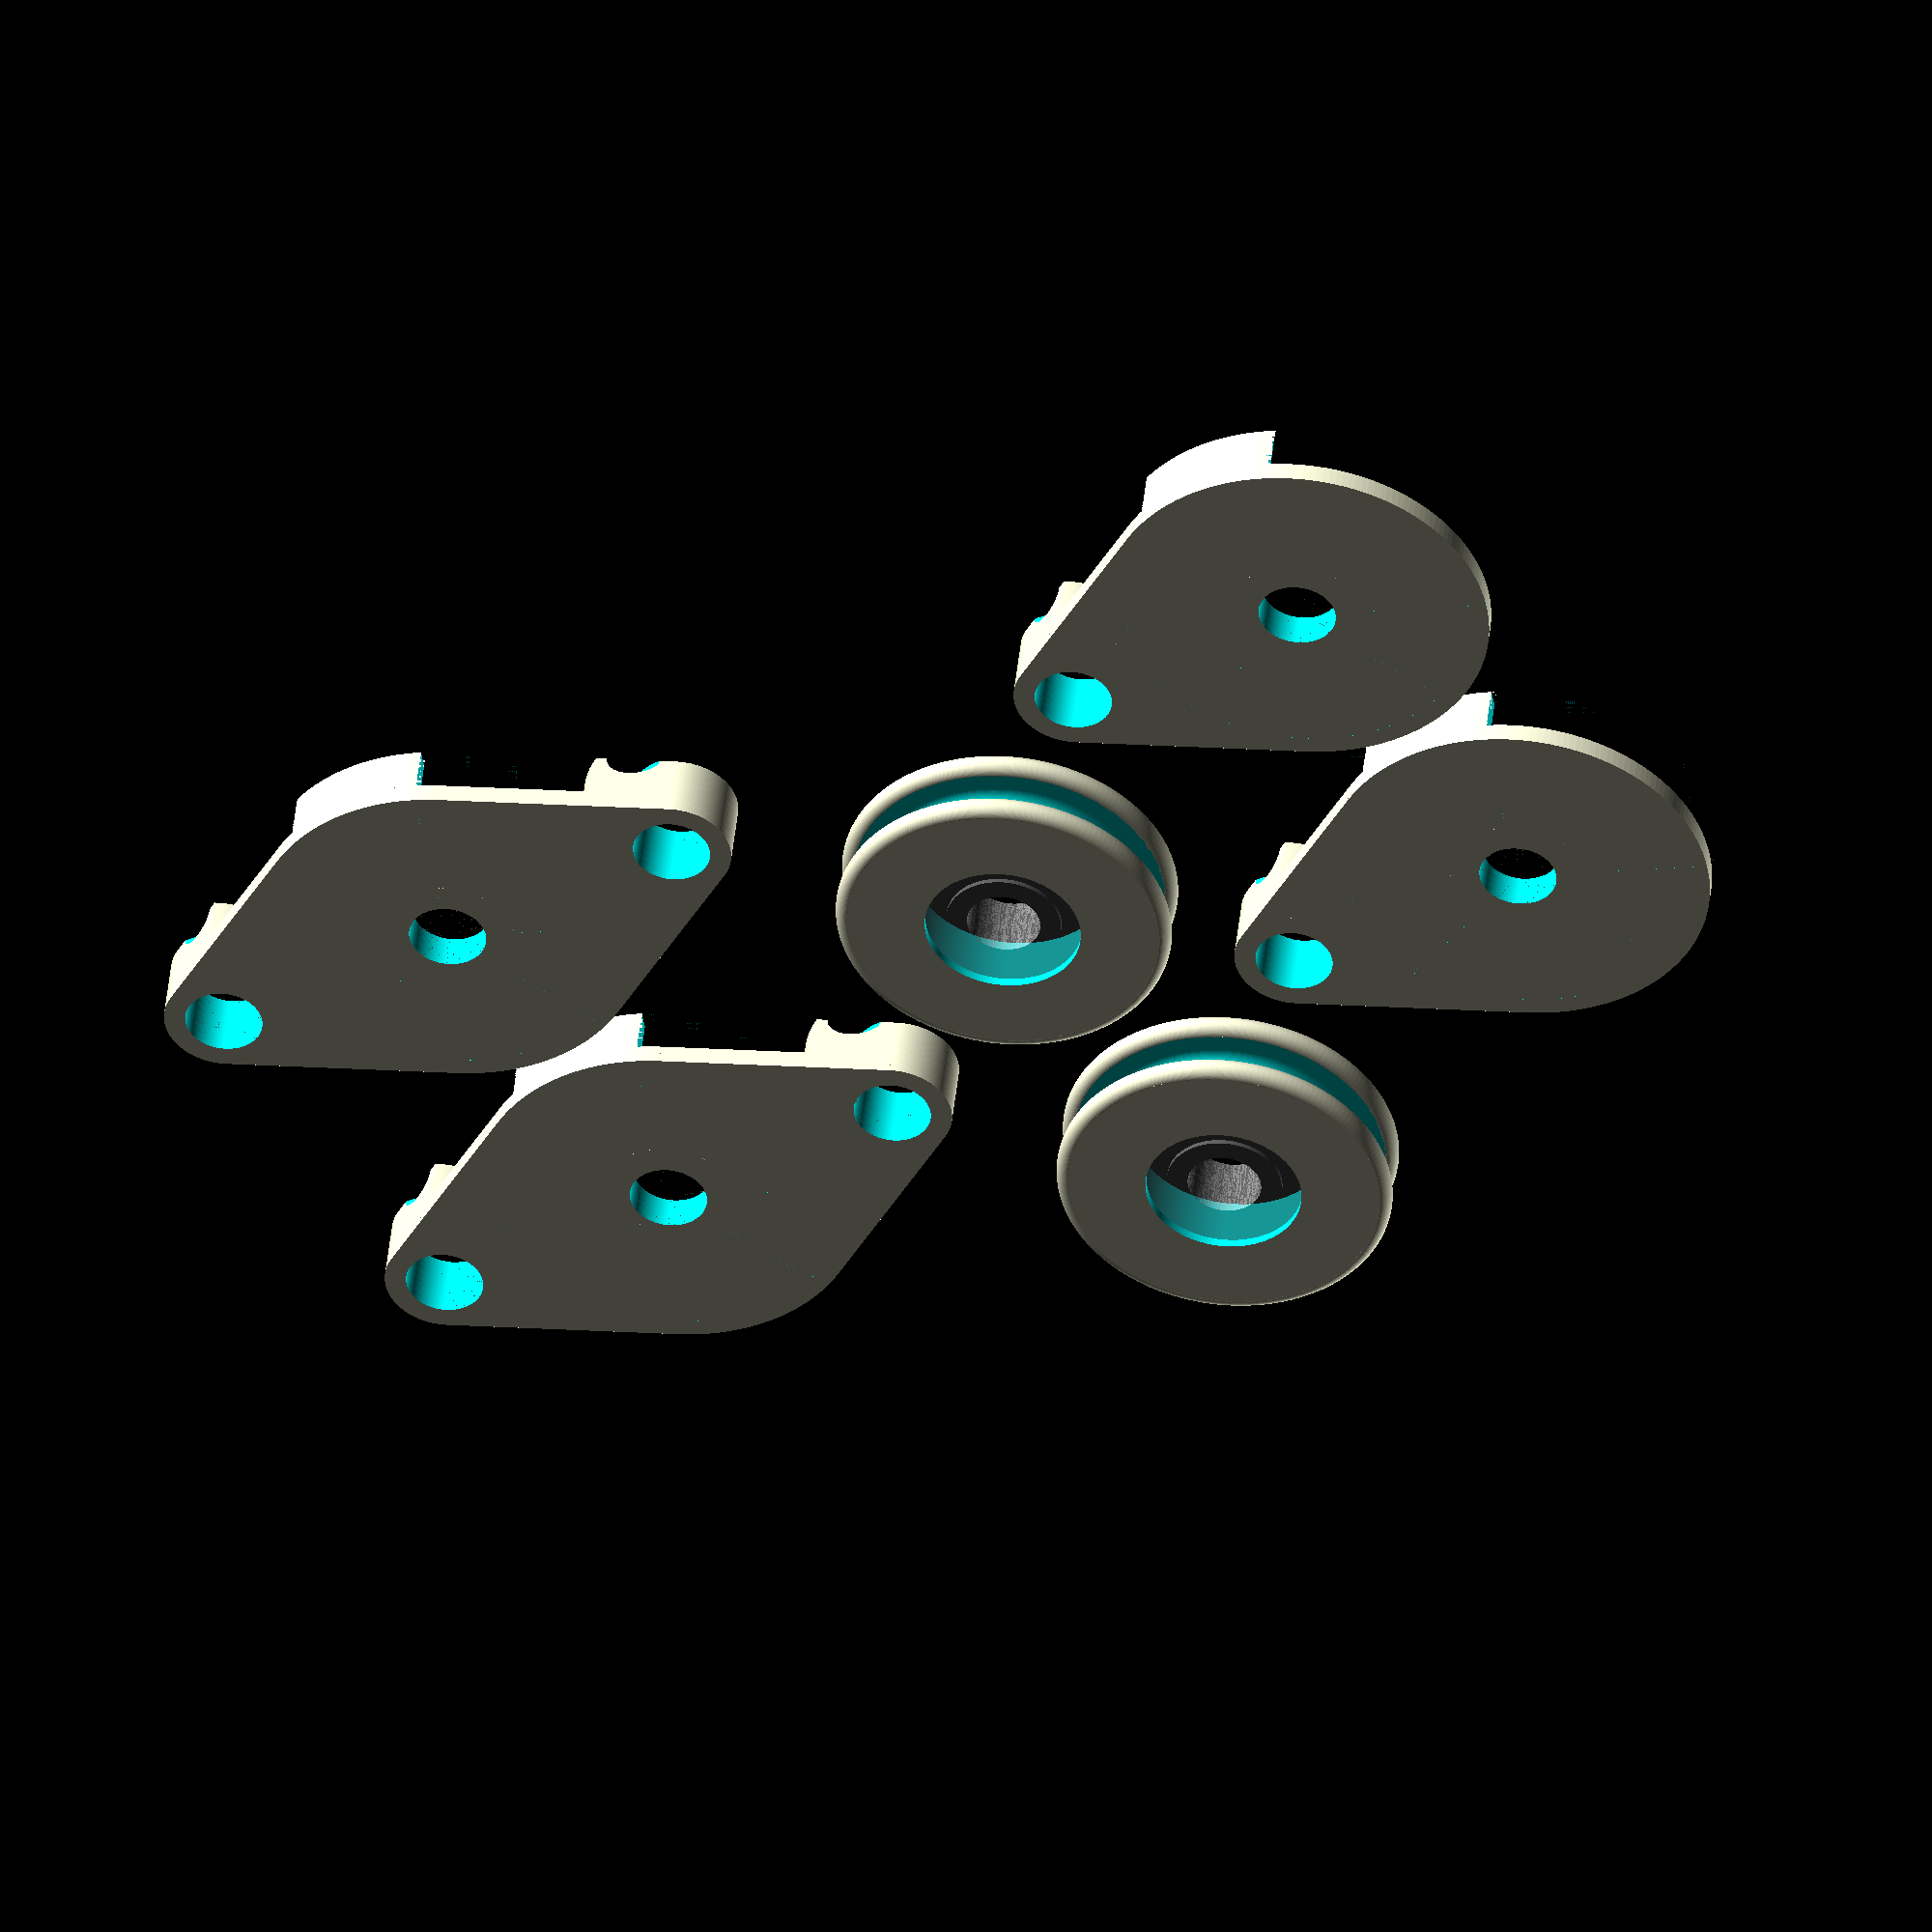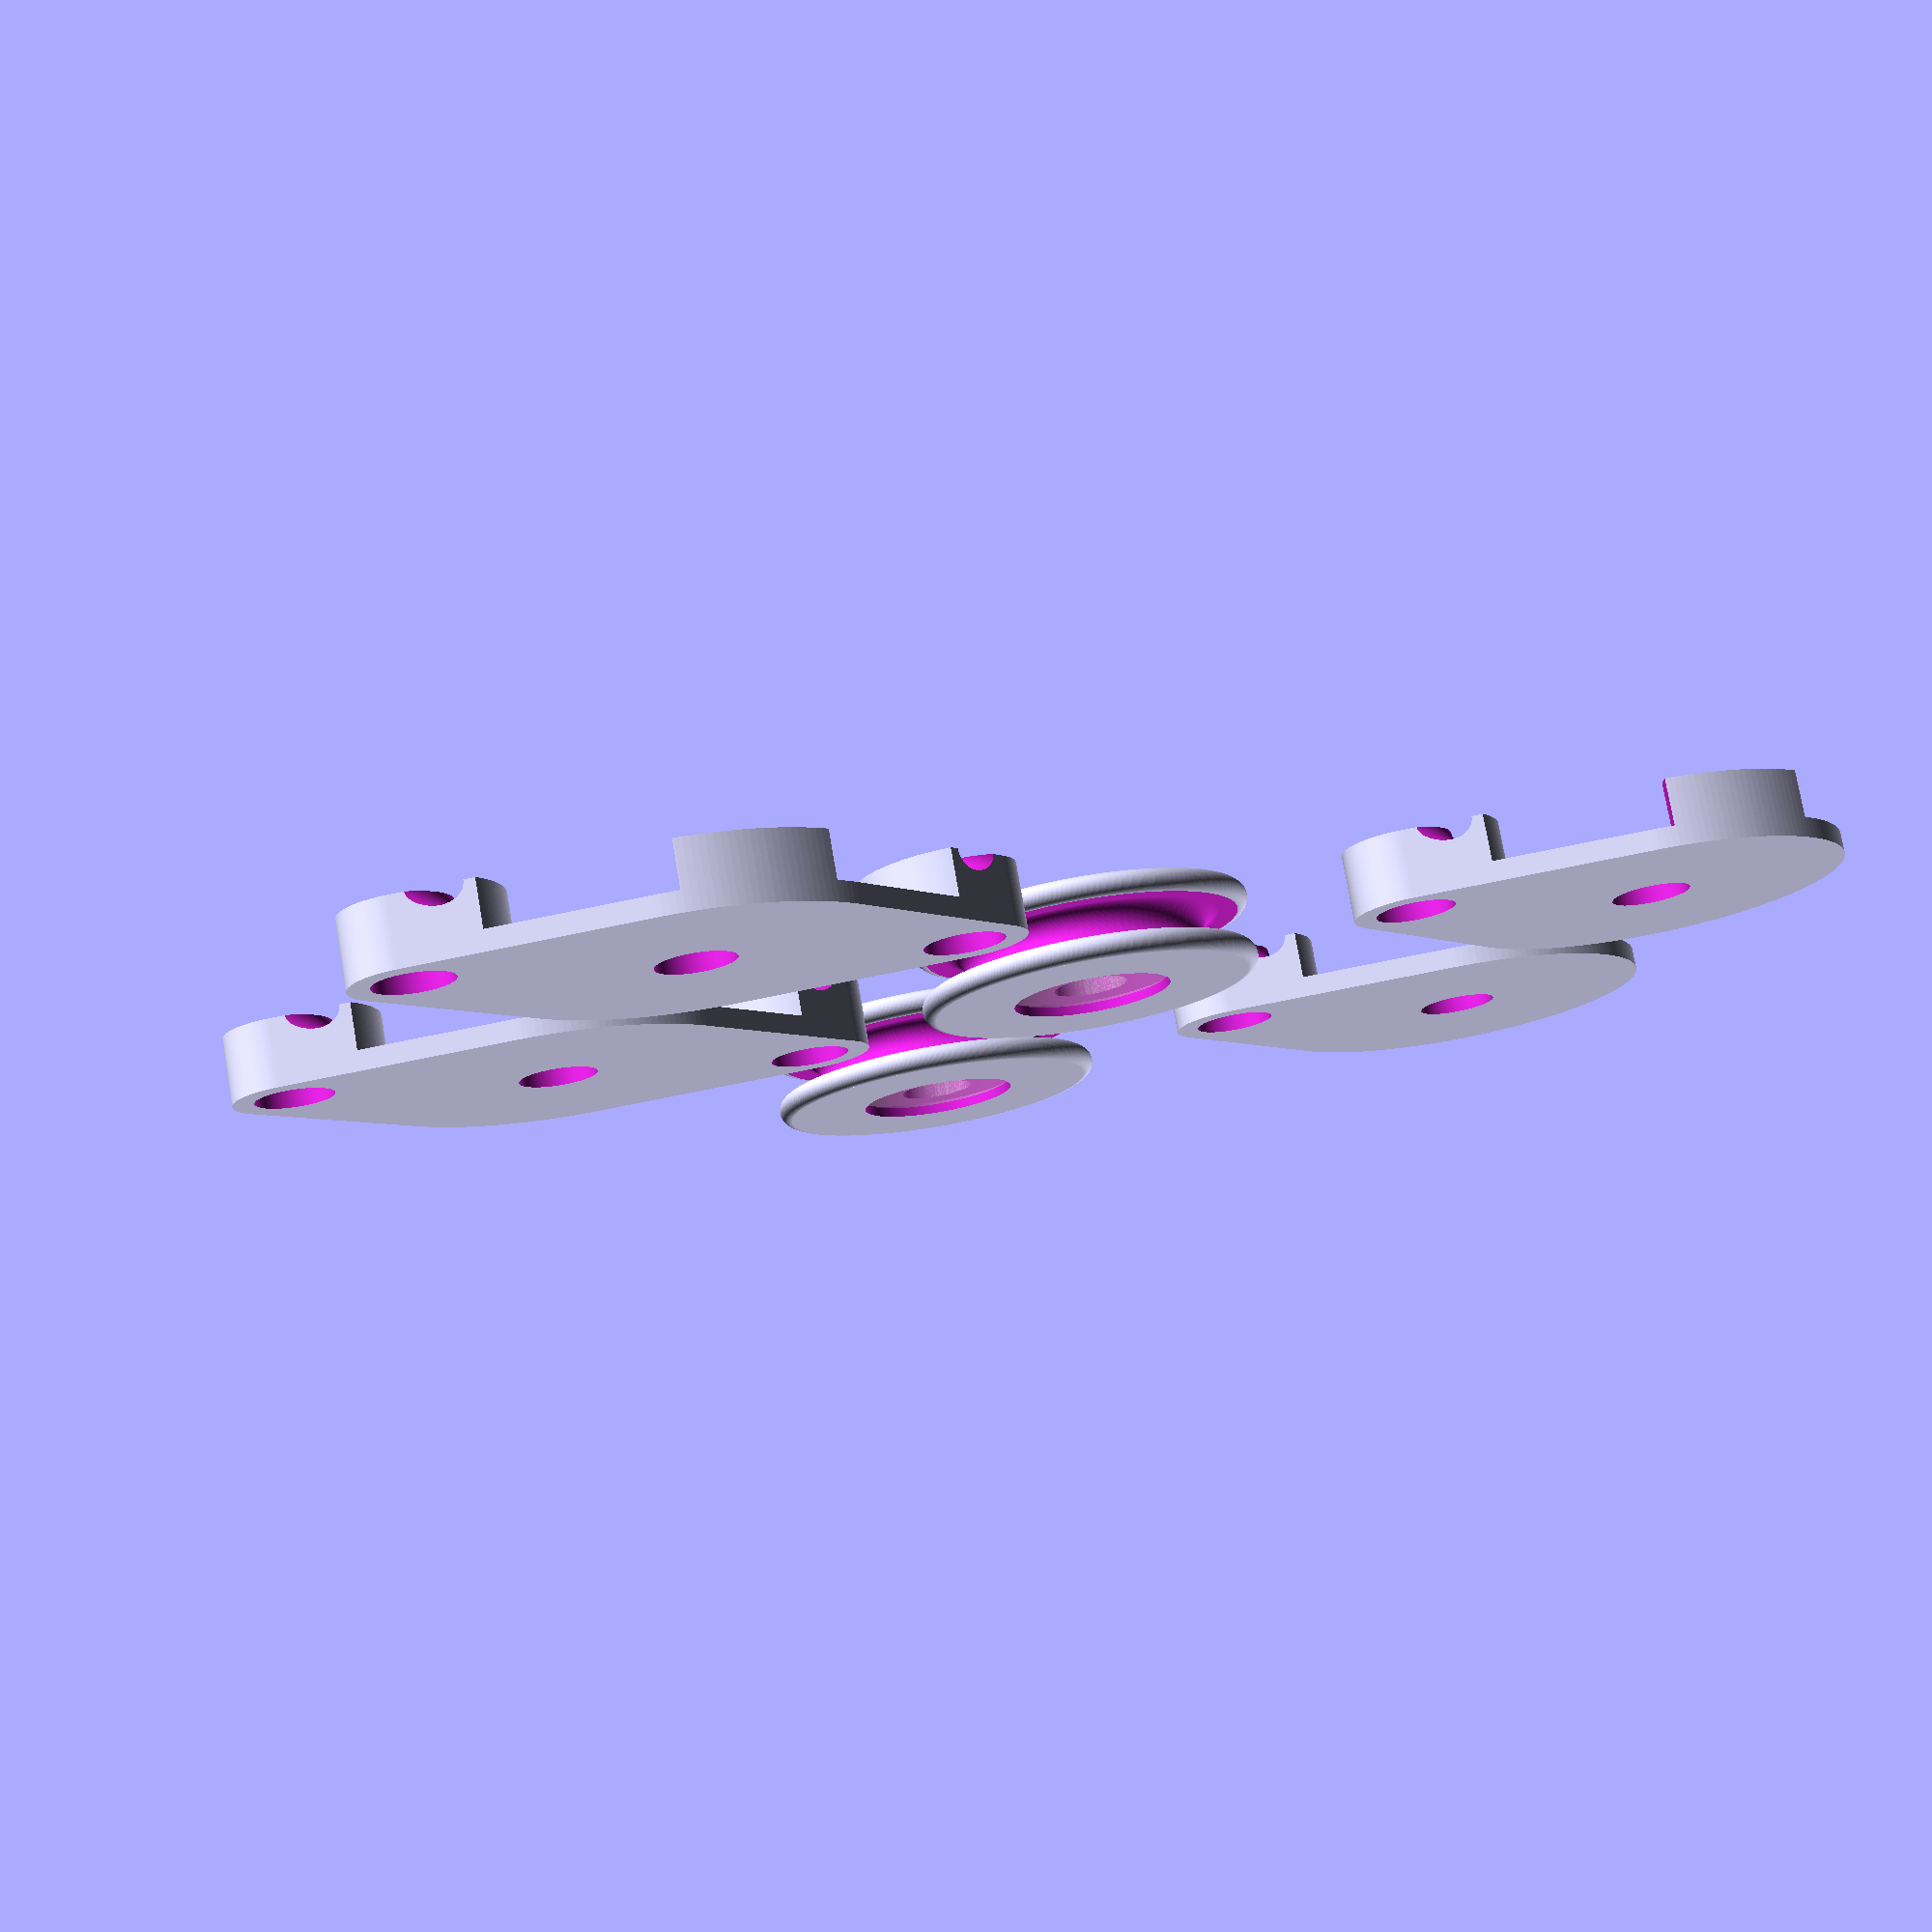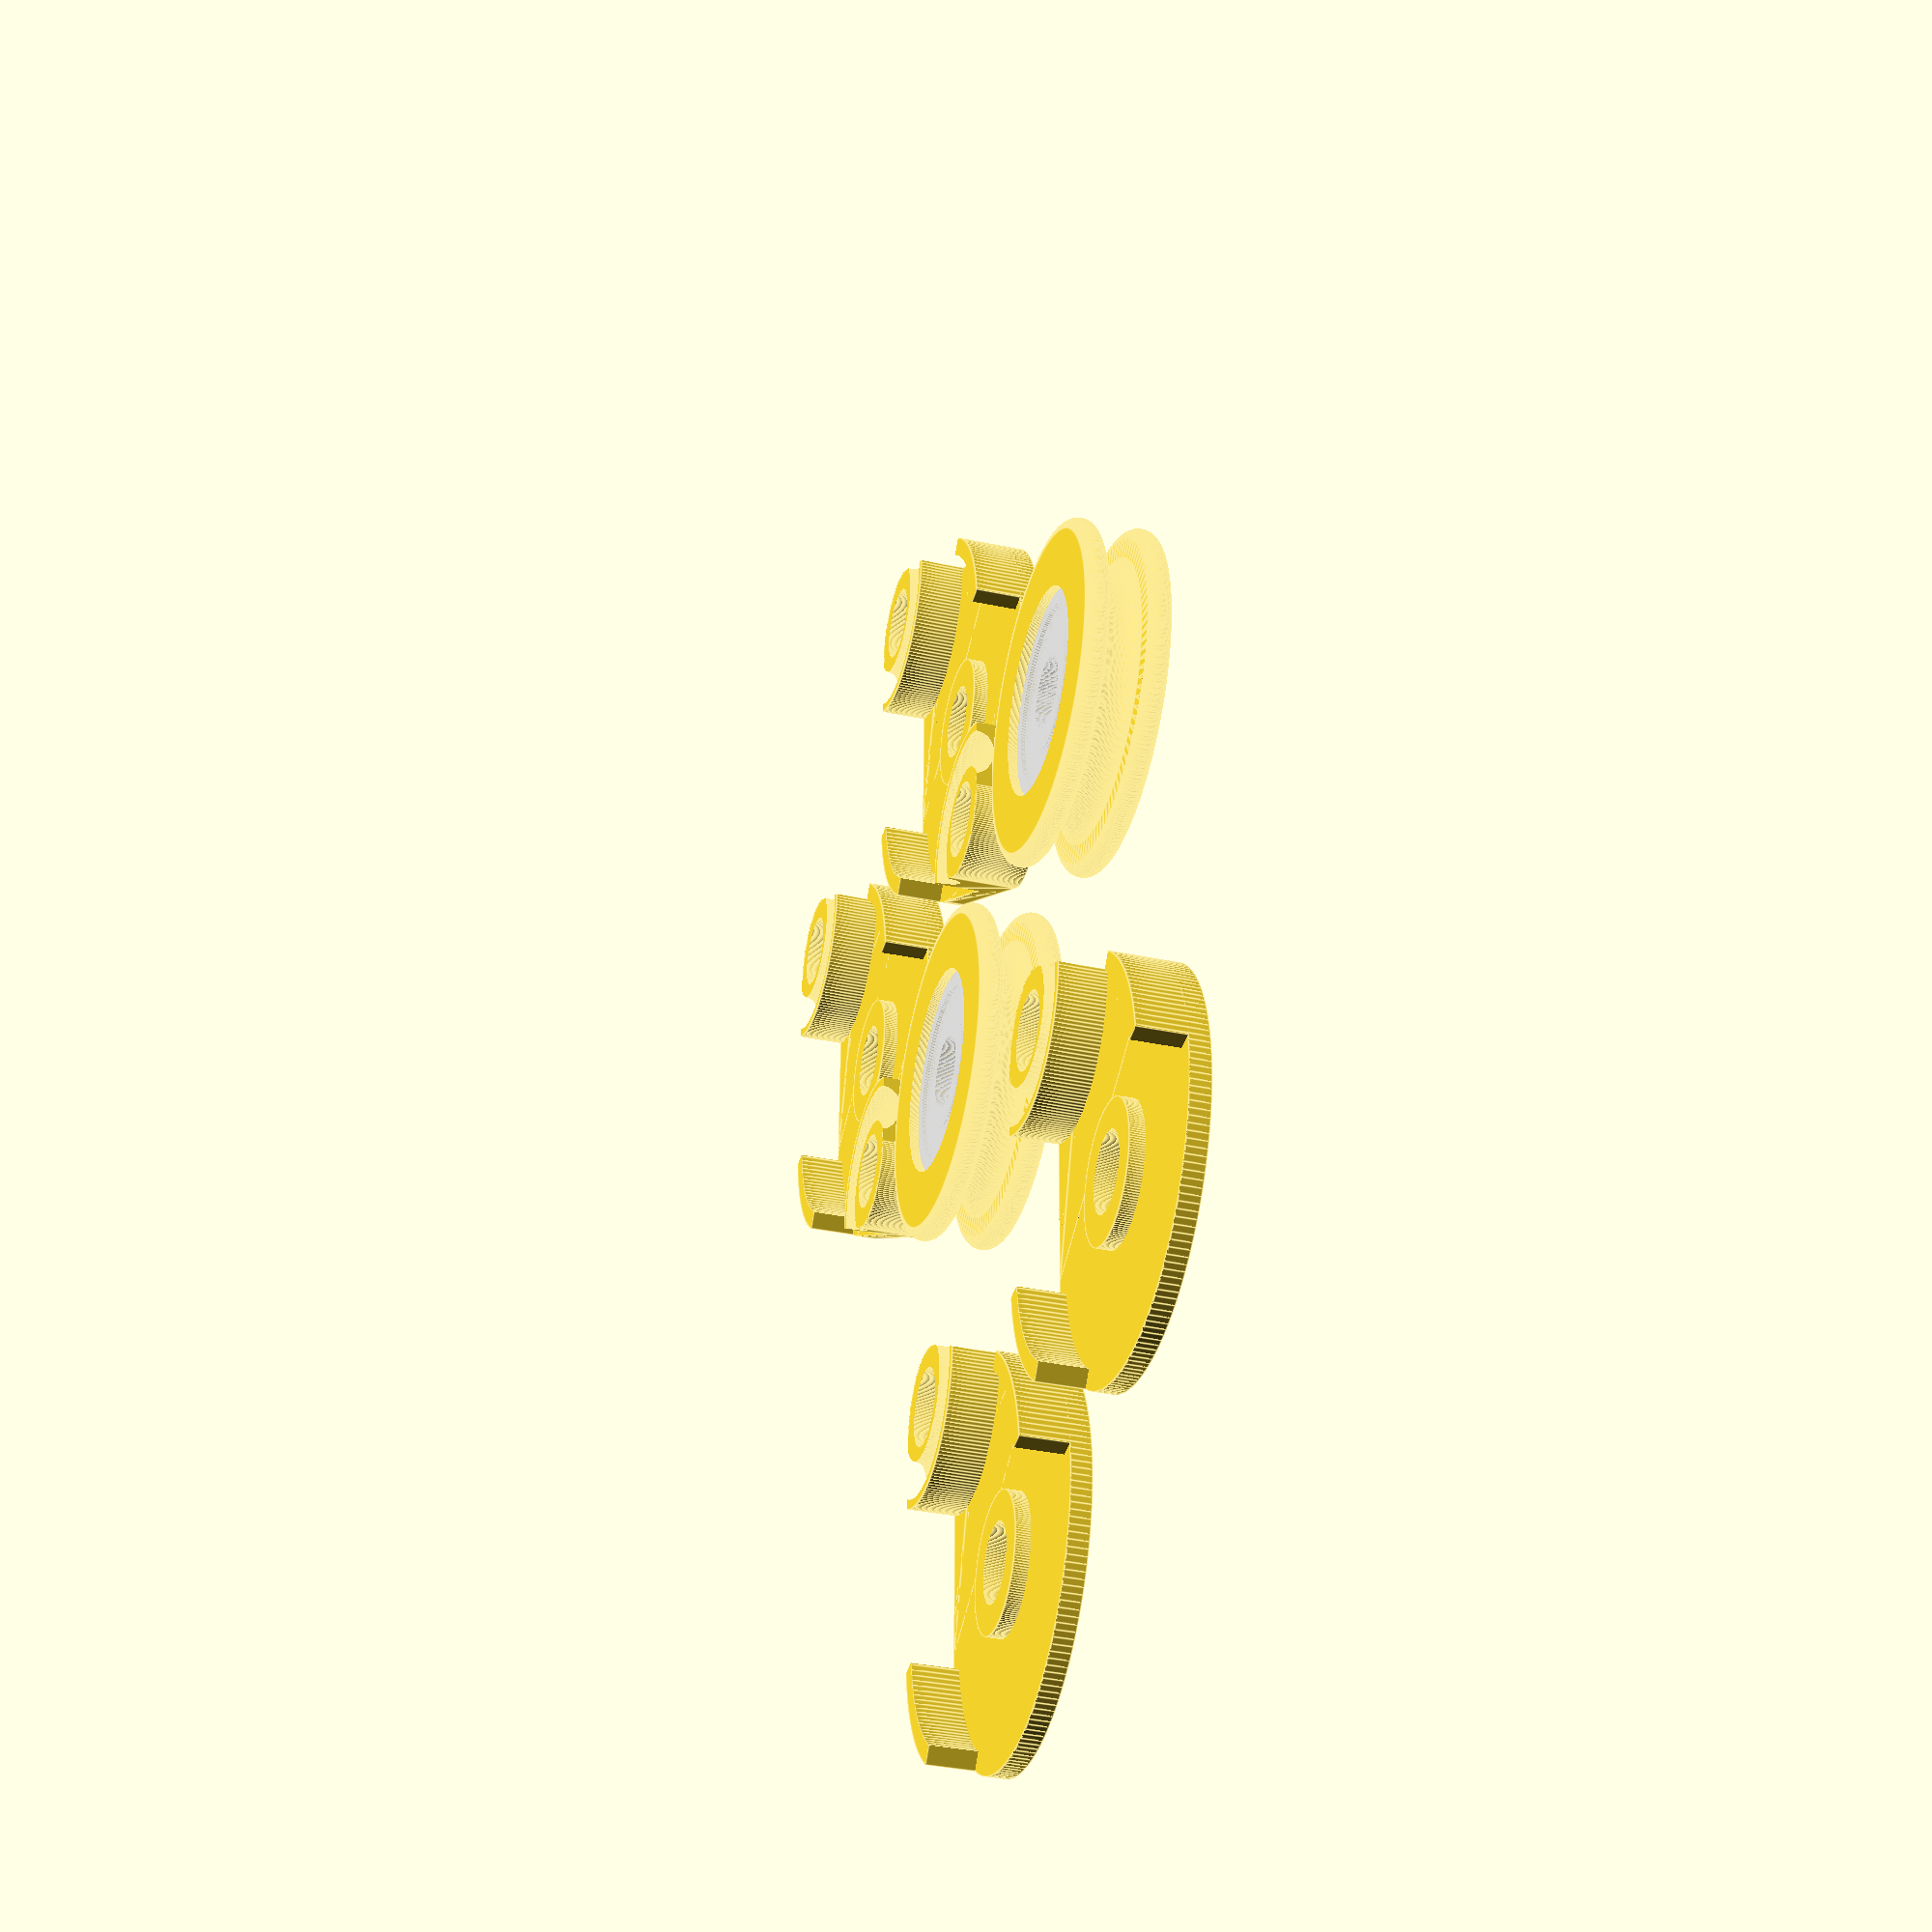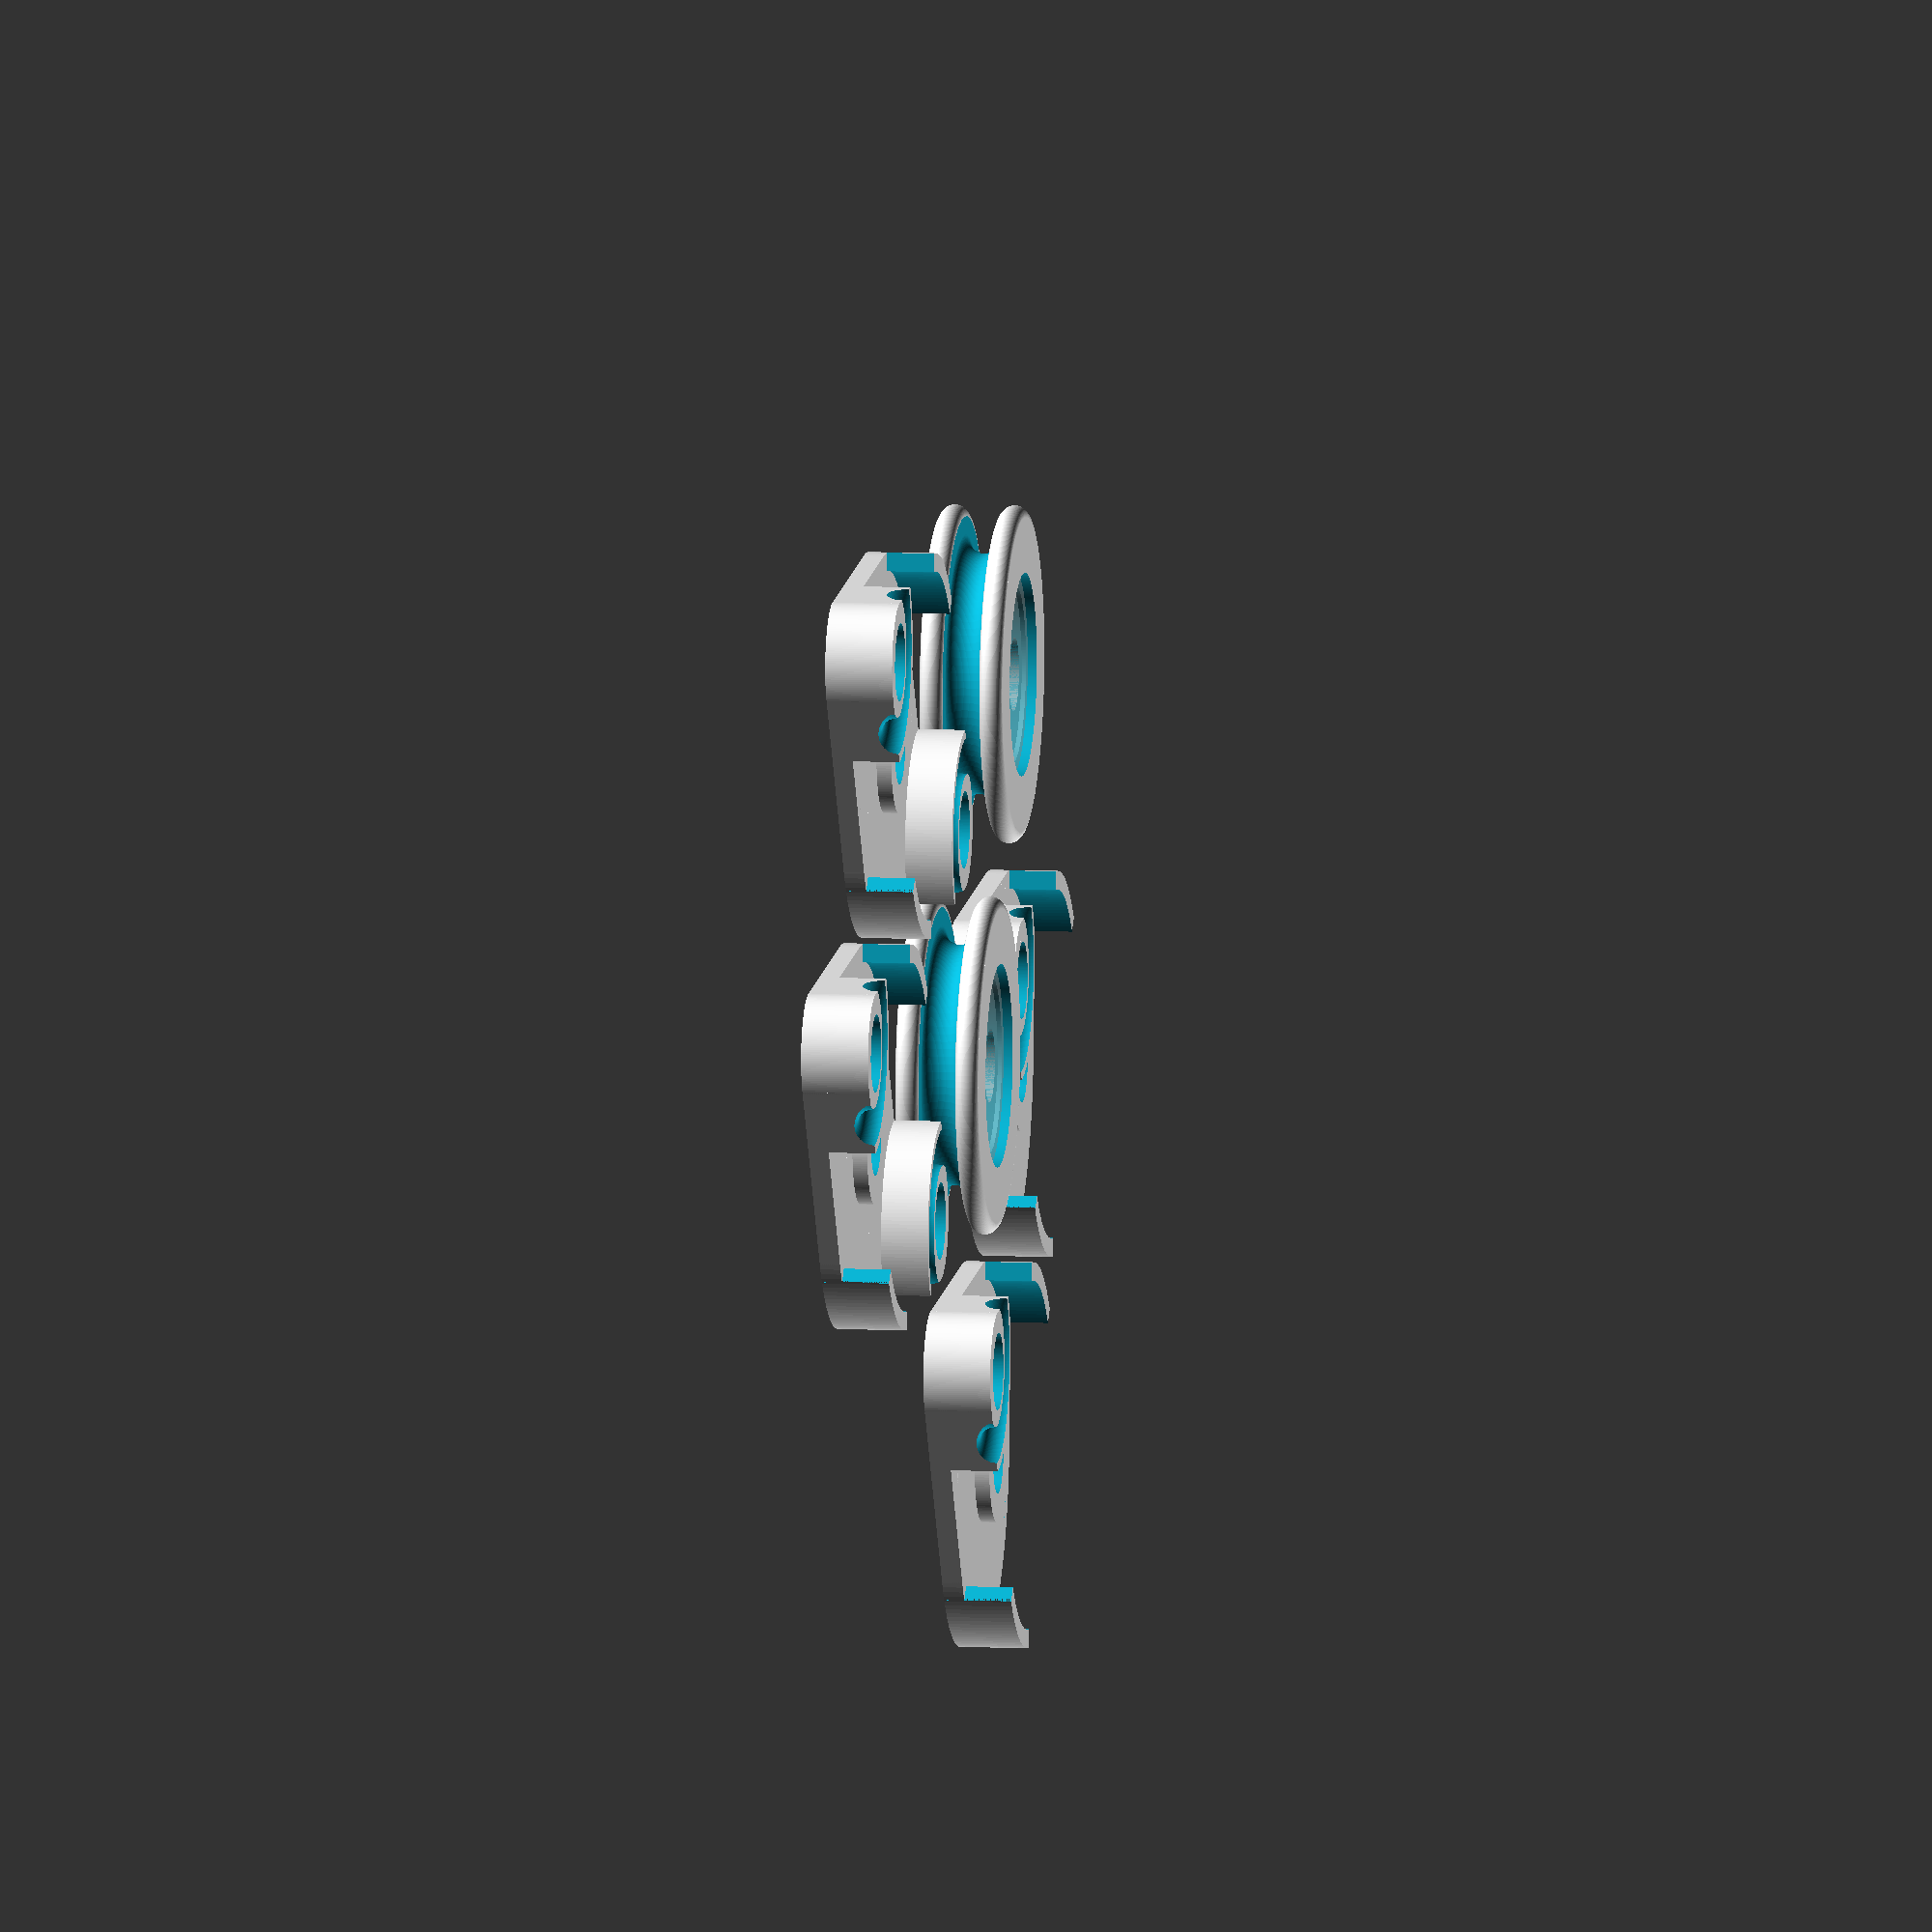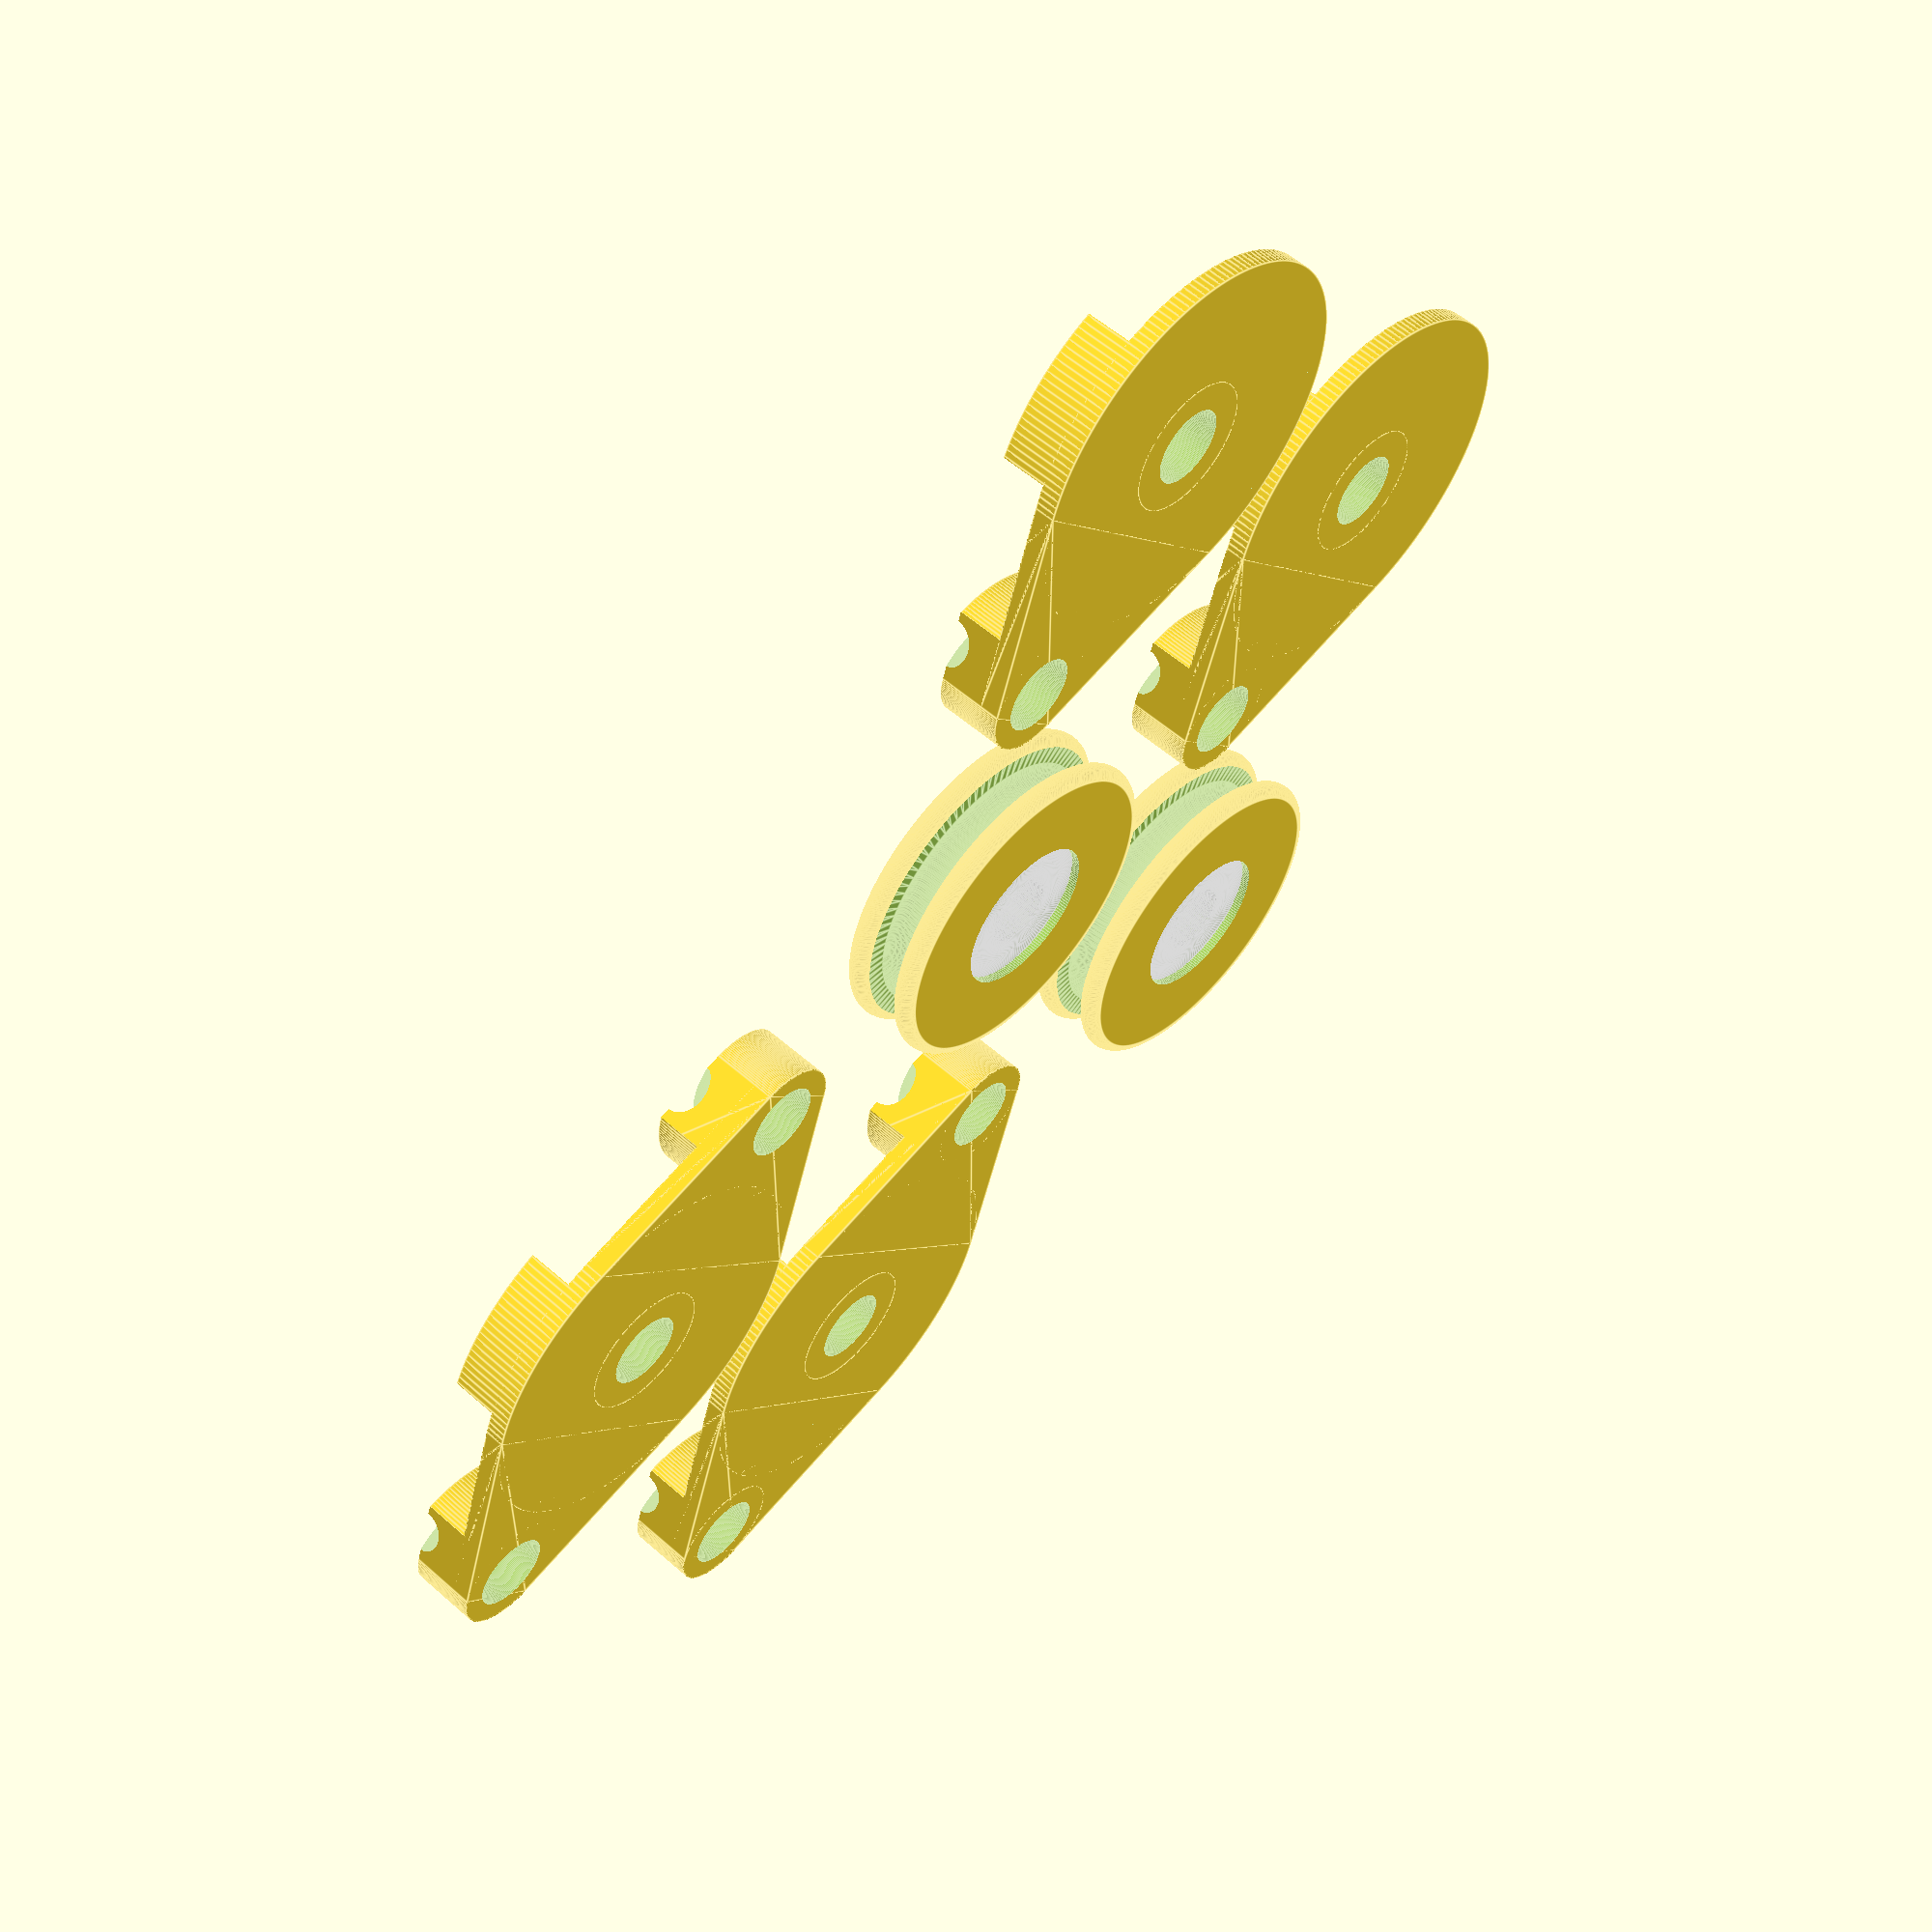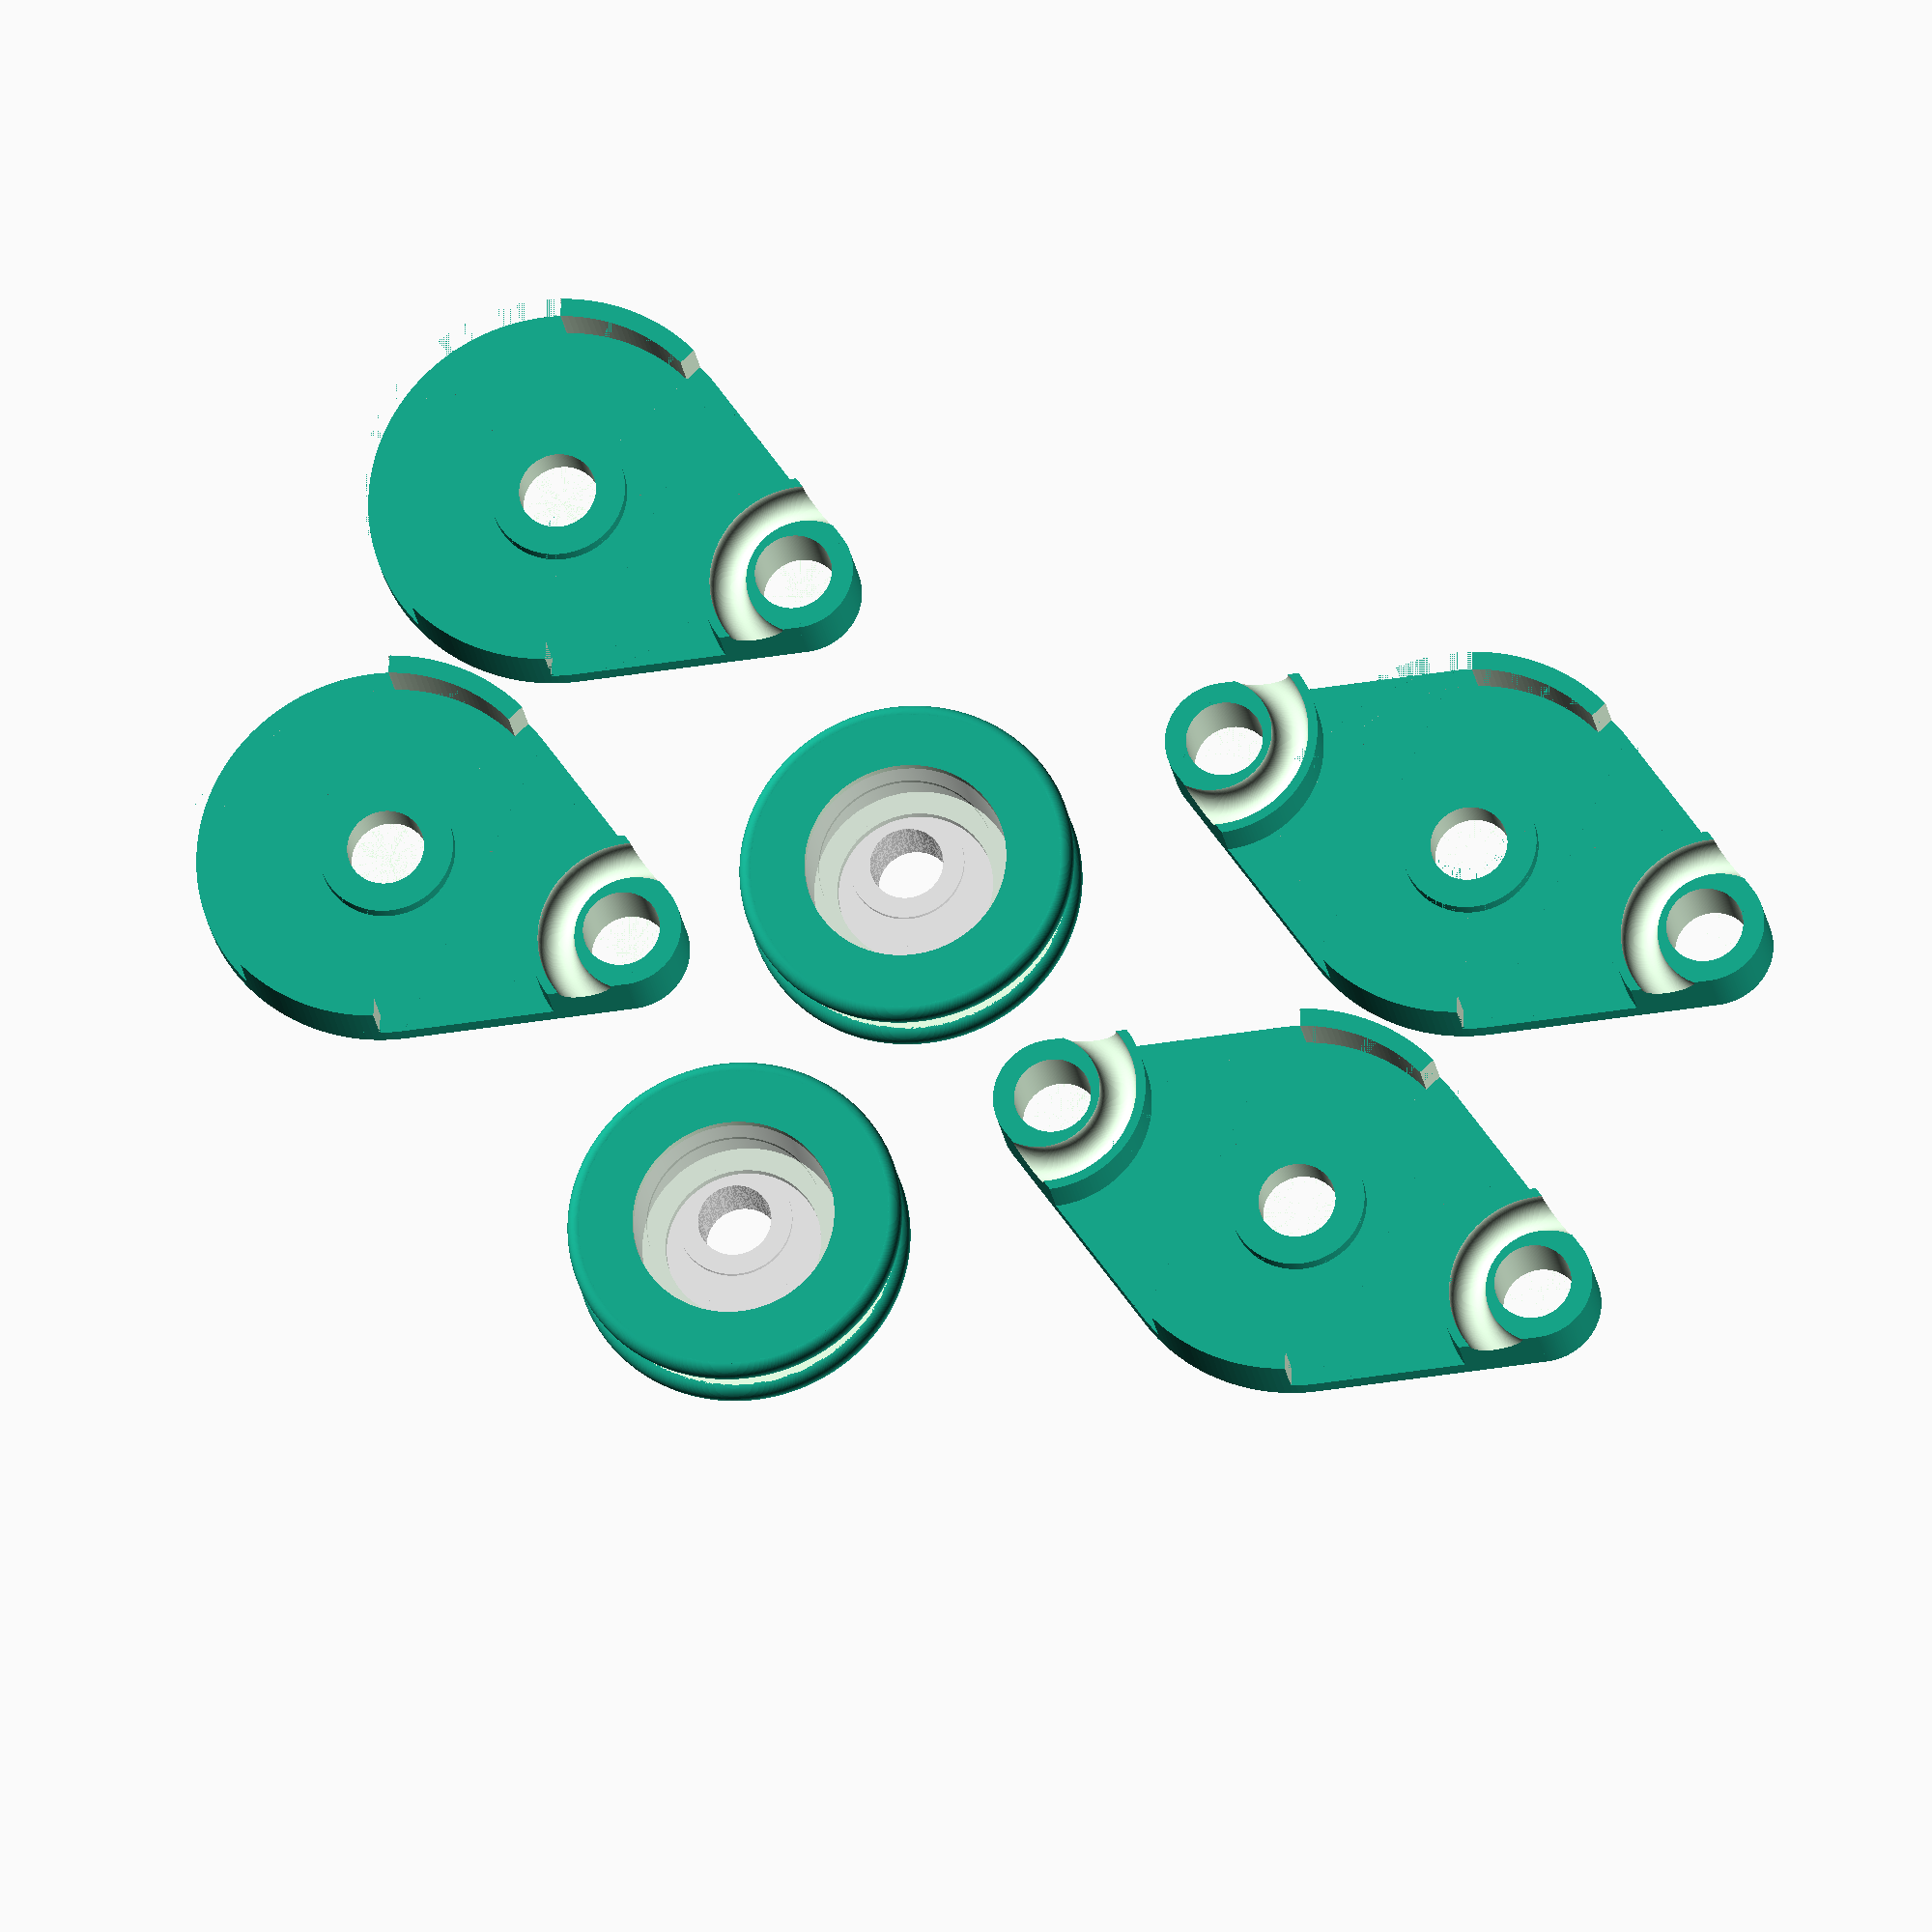
<openscad>
// block and tackle using bearings
//
// Copyright Vincent Sanders 2023 <vince@kyllikki.org>
// Attribution 4.0 International (CC BY 4.0)
// Version 1.1

/* [General] */

// Number of wheels in the blocks
block_type = "single"; // [single,double,triple,quadruple,quintuple]

// diameter of cable/rope being used
cable_diameter = 4;// [2:10]

// code for bearing in use
bearing_code = 608;// [625,608,609,6000,6001,6002,6003,6004,6902]

// axle bolt size (nominal diameter) (bearing - use bearing bore)
axle_size = "bearing"; // [bearing,5,8,10,12,16,20]

// whether the wheels in the block have side guards
block_guards = true;

// whether the supports have a cable guide
support_cable_guide = true;

/* [First block] */

// first plate first support bolt size (nominal diameter) (axle - use axle size)
support_1_1_size = "axle"; // [axle,5,8,10,12,16,20]

// first plate second support bolt size (nominal diameter) (none - no support) (same - use first support size)
support_1_2_size = "same"; // [none,same,5,8,10,12,16,20]

/* [Second block] */
// second plate first support bolt size (nominal diameter) (none - no second block) (axle - use axle size)
support_2_1_size = "axle"; // [none,axle,5,8,10,12,16,20]

// second plate second support bolt size (nominal diameter) (none - no support) (same - use first support size)
support_2_2_size = "none"; // [none,same,5,8,10,12,16,20]

module __Customizer_Limit__ () {}

wheel_clearance = 0.6;// clerance between wheel and block
wheel_additional_diameter = 4; // material between the bearing and the base of the cable groove
plate_thickness = 2.2;// thickness of plate walls
block_guard_size = 2;
bolt_clearance_idx =1;//index of bolthole clearance to use - none,close,medium,free

// openscad detail settings
$fs = 0.1; // minimum fragment size
$fa = 2; // minimum angle

// name to number map
name_count_map = [["single",1],["double",2],["triple",3],["quadruple",4],["quintuple",5]];

// data for bearings
// [code, [bore, shoulder, recess, outer, width]]
bearing_data = [
    [608,  [8,  12.5,  19.2, 22,  7]],
    [609,  [9, 14.45,  21.2, 24,  7]],
    [625,  [5,   8.4, 13.22, 16,  5]],
    [6000, [10, 14.8,  22.6, 26,  8]],
    [6001, [12,   17, 24.72, 28,  8]],
    [6002, [15, 20.5,  28.2, 32,  9]],
    [6003, [17,   23,  31.2, 35,  10]],
    [6004, [20, 27.2, 37.19, 42, 12]],
    [6902, [15,   17,    26, 28,  7]]
];

// prefered bolt lengths
m5_bolt_lengths= [22,25,30,35,40,45,50,55,60,65];
m8_bolt_lengths= [22,25,30,35,40,45,50,55,60,65,70,75,80];
m10_bolt_lengths=[   25,30,35,40,   50,   60,   70,   80,   90,100];
m12_bolt_lengths=[   25,30,35,40,   50,55,60,65,70,75,80,85,90,100,110];
m16_bolt_lengths=[      30,35,40,   50,55,60,65,70,75,80,   90,100,110];
m20_bolt_lengths=[      30,35,40,   50,55,60,65,70,75,80,   90,100,110];

// nut and bolt sizes used for axle and support shafts
// data set is for DIN standard hardware
// bearing bore, [diameter, [lengths], nut flats, nut height, [clearence diameters none,close,medium,free]]
bolt_data = [
[5,  [ 5,  m5_bolt_lengths,  8,  5, [0, 0.3, 0.5, 0.8]]],
[8,  [ 8,  m8_bolt_lengths, 13,  8, [0, 0.4,   1,   2]]],
[10, [10, m10_bolt_lengths, 17, 10, [0, 0.5,   1,   2]]],
[12, [12, m12_bolt_lengths, 19, 12, [0,   1,   2,   3]]],
[16, [16, m16_bolt_lengths, 24, 16, [0,   1,   2,   3]]],
[20, [20, m20_bolt_lengths, 30, 20, [0,   1,   2,   4]]],
];

// get number from number of pulleys descriptive name
function NameToNumber(name) = [for (x = name_count_map) if (x[0] == name) x[1]][0];

// get bearing data
function BearingData(code) = _table_search(bearing_data, code, 608);

// get bolt data
function BoltData(bore) = _table_search(bolt_data, bore, 5);

bearingbore_bolt_map = [[5, 5], [8, 8], [9, 8], [10, 10], [12, 12], [15, 12], [16, 16], [17, 16], [20, 20]];
// get bolt data from bearing bore to available bolt sizes
function MappedBoltData(bore) = BoltData(_table_search(bearingbore_bolt_map, bore, 5));

// select bolt length from available sizes
//TODO: if nothing is found return passed in length instead of undef
function _select_bolt_len(minlen, boltlen) = [for(n=boltlen) if (n >= minlen) n][0];

// search a table with a default value
function _table_search(table, term, default) =
    _table_search_idx(table, search(term, table)[0], search(default, table)[0]);
function _table_search_idx(table, index, default_index) =
    (is_undef(index) ? table[default_index][1] : table[index][1]);

module torus(radius,tube_radius) {
    rotate_extrude(convexity = 5)
        translate([radius, 0, 0])
            circle(r = tube_radius);
}

module bearing_placeholder(bearing) {
    bearing_bore = bearing[0];
    bearing_shoulder = bearing[1];
    bearing_recess = bearing[2];
    bearing_outer = bearing[3];
    bearing_width = bearing[4];
    race_size = 0.5; // the size of the race indent
    difference() {
        rotate_extrude(convexity = 5)
            polygon([
                [bearing_bore/2,0],
                [bearing_bore/2,bearing_width],
                [bearing_shoulder/2,bearing_width],
                [bearing_shoulder/2,bearing_width-race_size],
                [bearing_recess/2,bearing_width-race_size],
                [bearing_recess/2,bearing_width],
                [bearing_outer/2,bearing_width],
                [bearing_outer/2,0],
                [bearing_recess/2,0],
                [bearing_recess/2,race_size],
                [bearing_shoulder/2,race_size],
                [bearing_shoulder/2,0]
            ]);
        translate([0,0,-0.1]) cylinder(h=bearing_width+0.2,r=bearing_bore/2, center=false);
    }
}

function geta1(r1, r2, k) = k*r2/(r2 - r1);
function getAlpha(opposite_side = 1, hypothenuse = 1) = asin(opposite_side/hypothenuse);

// join two circles using external tangents
// https://gieseanw.wordpress.com/2012/09/12/finding-external-tangent-points-for-two-circles/
module tangent_join(radiusa, radiusb, length, height) {

    // ensure radius1 is the largest
    radius1 = (radiusa > radiusb) ? radiusa : radiusb;
    radius2 = (radiusa > radiusb) ? radiusb : radiusa;

    // compute the tangent triangle
    radius3 = radius1 - radius2;
    tangent_length = sqrt((length*length) - (radius3 * radius3));

    split_length = sqrt((tangent_length * tangent_length) + (radius2 * radius2));
    theta = acos(((radius1 * radius1)+(length*length)-(split_length*split_length)) / (2 * radius1 * length) );

    x1=radius1 * cos(theta);
    y1=radius1 * sin(theta);
    x2=length + radius2 * cos(theta);
    y2=radius2 * sin(theta);

    // Points that make the trapezoid
    point0 = [x1, y1];
    point1 = [x2, y2];
    point2 = [x2, -y2];
    point3 = [x1, -y1];

    linear_extrude(height=height) polygon(points=[point0, point1, point2, point3], paths=[[0,1,2,3]]);
}

// calculate wheel height ensuring there are always guides at least 2.5mm either side of cable
// bearing_height = bearing[4]
function calc_wheel_height(bearing, cable_diameter) = max((bearing[4] + 2), (cable_diameter + 5));

// the diameter of the wheel side guides
function calc_wheel_guide_diameter(bearing, cable_diameter) =
    (calc_wheel_height(bearing, cable_diameter) - cable_diameter) / 2;

// calculate wheel radius
// bearing_outer = bearing[3];
// bearing radius + extra bearing diameter + cable radius + guide side radius
// TODO : cable radius vs cable diameter, i think the side guides are a cable radius too tall?
function calc_wheel_radius(bearing, cable_diameter) =
    (bearing[3] +
     wheel_additional_diameter +
     calc_wheel_guide_diameter(bearing, cable_diameter)
    ) / 2 + cable_diameter;

// compute the distance between the axle and support shaft centers
function calc_support_length(wheel_radius, bolt) =
    let(bolt_radius = bolt[0]/2,
        bolt_flat_radius = bolt[2]/2,
        cable_guide_size = cable_diameter - (support_cable_guide ? (bolt_flat_radius - bolt_radius - 2):0)
       ) wheel_radius + wheel_clearance + bolt_flat_radius + cable_guide_size;

// calculate the radius of the end of the support
// currently just the size of the bolt flats
function calc_support_radius(bolt) = bolt[2]/2;

// calculate center axle disc radius
function calc_center_radius(wheel_radius) = wheel_radius + wheel_clearance + (block_guards? block_guard_size: 0);

// support with cable guide hole
//bearing_shoulder_diameter = bearing[1]
module gen_support_cable_guide(wheel_radius, boss_height, bearing, bolt, outer) {
    center = calc_support_length(wheel_radius, bolt);
    bolt_radius = bolt[0]/2;
    bolt_flat_radius = bolt[2]/2;
    cable_guide_radius = max((bearing[1]) / 2, bolt_flat_radius + cable_diameter/2 );
    cable_guide_center=center + cable_guide_radius - cable_diameter/2 - bolt_radius - 1;

    difference() {
        union()  {
            // boss at tip of the plate around bolt
            translate([center,0,0])
                cylinder(h=(outer ? 0 : boss_height) + plate_thickness + boss_height,
                     r=bolt_flat_radius,
                     center=false);

            intersection() {
                translate([cable_guide_center,0,0])
                    cylinder(h=(outer ? 0 : boss_height) + plate_thickness + boss_height,
                             r=cable_guide_radius + cable_diameter/2+1,
                             center=false);

                tangent_join(calc_center_radius(wheel_radius),
                             bolt_flat_radius,
                             center,
                             plate_thickness +2*boss_height);
            }
        }

        translate([cable_guide_center,0,(outer ? 0 : boss_height)+plate_thickness + boss_height])
            torus(cable_guide_radius, cable_diameter/2);
        if (!outer) translate([cable_guide_center,0,0])
            torus(cable_guide_radius, cable_diameter/2);

    }
}

// support with just plain cover over bolt
module gen_support_no_guide(wheel_radius, boss_height, bolt, outer) {
    bolt_flat_radius = bolt[2]/2;
    center = calc_support_length(wheel_radius, bolt);

    // boss at tip of the plate around bolt
    translate([center,0,0])
        cylinder(h=(outer ? 0 : boss_height) + plate_thickness + boss_height,
                 r=bolt_flat_radius,
                 center=false);
}



// support on one side of the axle
module support(wheel_radius, wheel_height, bearing, bolt, bolt_length, outer) {
    boss_height = wheel_height / 2 + wheel_clearance;
    // different structures for cable handling
    if (support_cable_guide) {
        gen_support_cable_guide(wheel_radius, boss_height, bearing, bolt, outer);
    } else {
        gen_support_no_guide(wheel_radius, boss_height, bolt, outer);
    }
}

// guard sides
module block_guards(radius, height,cut_angle=45) {
    difference() {
        cylinder(h=height, r=radius, center=false);
        translate([0, 0, -0.01])
            union() {
                cylinder(h=height + 0.02, r=radius - block_guard_size, center=false);
                rotate([0, 0,-(cut_angle/2)]) cube([radius, radius,height+0.02], center=false);
                rotate([0, 0,90+(cut_angle/2)]) cube([radius, radius,height+0.02], center=false);
                rotate([0, 0,-90+(cut_angle/2)]) cube([radius, radius,height+0.02], center=false);
                rotate([0, 0,180-(cut_angle/2)]) cube([radius, radius,height+0.02], center=false);
            }
    }
}


// support plate side guards, bearing abutments and bearing sleeve
module center(wheel_radius, wheel_height, bearing, bolt, support1, support2, bolt_length, outer) {
    bearing_bore = bearing[0];
    bearing_shoulder = bearing[1];
    bearing_width = bearing[4];
    bearing_gap = bearing[2] - bearing[1];// gap between bearing recess and shoulder
    abutment_radius = (bearing_shoulder + bearing_gap/3)/2;
    abutment_height = 1 + wheel_clearance;
    bolt_sleeve_radius = (bolt[0] < bearing_bore ? bearing_bore/2 : 0);
    bolt_sleeve_height= bearing_width/2;
    bolt_radius = bolt[0]/2;
    boss_height = wheel_height/2 + wheel_clearance;

    translate([0,0,outer ? 0 : boss_height]) {
        //%translate([0,0,plate_thickness+wheel_clearance]) wheel(bearing, cable_diameter);

        // block guards
        if (block_guards)
            translate([0,0,outer?0:-boss_height])
                block_guards(calc_center_radius(wheel_radius),
                             (outer?0:boss_height) + plate_thickness + boss_height,
                             45);

        // center abutment
        translate([0,0,outer?0:-abutment_height])
            cylinder(h=(outer?0:abutment_height) + plate_thickness + abutment_height,
                     r=abutment_radius,
                     center=false);

        // make bearing fit on bolt with sleeve if required
        if (bolt_sleeve_radius > 0)
            translate([0,0,outer?0:-abutment_height-bolt_sleeve_height])
                cylinder(h=(outer?0:bolt_sleeve_height+abutment_height)+
                             plate_thickness + abutment_height + bolt_sleeve_height,
                         r=bolt_sleeve_radius,
                         center=false);
     }
}


module blockplatemain(wheel_radius, wheel_height, support1, support2, outer) {
    center_radius = calc_center_radius(wheel_radius);
    boss_height = (wheel_height / 2) + wheel_clearance;

    translate([0,0,outer ? 0 : boss_height]) 
    union() {
        // center disc
        cylinder(h=plate_thickness, r=center_radius, center=false);
        // tangent section1
        tangent_join(center_radius,
                     calc_support_radius(support1),
                     calc_support_length(wheel_radius, support1),
                     plate_thickness);
        // tangent section2
        if (!is_undef(support2))
            rotate([0,0,180])
                tangent_join(center_radius,
                             calc_support_radius(support2),
                             calc_support_length(wheel_radius, support2),
                             plate_thickness);
    }
}

// bolt holes
module blockboltholes(wheel_radius,axle, support1, support2, bolt_length) {

    //axle
    translate([0, 0, -0.01])
        cylinder(h=bolt_length, r=(axle[0] + axle[4][bolt_clearance_idx]) / 2, center=false);
    //support 1
    translate([calc_support_length(wheel_radius, support1), 0, -0.01])
        cylinder(h=bolt_length, r=(support1[0] + support1[4][bolt_clearance_idx]) / 2, center=false);
    //support 2
    if (!is_undef(support2))
        translate([-calc_support_length(wheel_radius, support2), 0, -0.01])
            cylinder(h=bolt_length, r=(support2[0] + support2[4][bolt_clearance_idx]) / 2, center=false);
}

// a plate of the block
module blockplate(bearing, axle, support1, support2, cable_diameter, wheel_radius, bolt_length, outer) {
    wheel_height = calc_wheel_height(bearing, cable_diameter);
    
    difference() {
        union() {            
            blockplatemain(wheel_radius, wheel_height, support1, support2, outer);
            
            // center
            center(wheel_radius, wheel_height, bearing, axle, support1, support2, bolt_length, outer);
           
            // first support
            support(wheel_radius, wheel_height, bearing, support1, bolt_length, outer);

            // second support
            if (!is_undef(support2))
                rotate([0,0,180])
                    support(wheel_radius, wheel_height, bearing, support2, bolt_length, outer);
        }
        blockboltholes(wheel_radius, axle, support1, support2, bolt_length);
    }
}

// pulley wheel
module wheel(bearing, groove_diameter) {
    difference() {
        bearing_shoulder = bearing[1];
        bearing_recess = bearing[2];
        bearing_outer = bearing[3];
        bearing_width = bearing[4];
        bearing_gap = bearing[2] - bearing[1];// gap between bearing recess and shoulder

        height = calc_wheel_height(bearing, groove_diameter);
        side_height = (height - groove_diameter) / 2;
        guide_height = calc_wheel_guide_diameter(bearing, groove_diameter);

        groove_radius = ((bearing_outer + wheel_additional_diameter + groove_diameter) / 2);

        union() {
            //main disc
            cylinder(h=height, r=groove_radius + (groove_diameter / 2), center=false);
            //grove sides
            translate([0, 0, side_height / 2])
                torus(groove_radius + groove_diameter / 2, side_height / 2);
            translate([0, 0, height - (side_height / 2)])
                torus(groove_radius + groove_diameter / 2, side_height / 2);
        }
        union() {
            // bearing space
            translate([0,0,(height - bearing_width)/2])
                cylinder(h=height, r=bearing_outer/2, center=false,$fn=30*24);
            // bearing bore
            translate([0,0,-0.1])
                cylinder(h=height+0.2, r=(bearing_recess - bearing_gap/3)/2, center=false);
            // groove
            translate([0,0,height / 2])
                rotate_extrude(convexity = 10, $fn = 100)
                translate([groove_radius, 0, 0])
                union() {
                circle(r = groove_diameter / 2, $fn = 100);
                translate([0,-groove_diameter/2,0]) square([groove_diameter*2,groove_diameter], center=false);
            }
        }
        translate([0,0,(height-bearing_width)/2]) %bearing_placeholder(bearing);
    }
}


function toInt(s, ret=0, i=0) = i >= len(s) ? ret: toInt(s, ret*10 + ord(s[i]) - ord("0"), i+1);

// generate a list if shaft sizes based on configuration
function calc_shafts(bearing) =
    let(axle = MappedBoltData(axle_size == "bearing" ? bearing[0]:min(bearing[0],toInt(axle_size))),
        support1 = (support_1_1_size == "axle" ? axle : BoltData(toInt(support_1_1_size))),
        support2 = (support_1_2_size == "none" ? undef :
                       (support_1_2_size == "same" ? support1 :
                           BoltData(toInt(support_1_2_size)))),
        support3 = (support_2_1_size == "none" ? undef :
                       (support_2_1_size == "axle" ? axle : BoltData(toInt(support_2_1_size)))),
        support4 = (support_2_2_size == "none" ? undef :
                       (support_2_2_size == "same" ? support3 :
                           BoltData(toInt(support_2_2_size))))
    )
    [axle, support1, support2,support3,support4];

// compute a real bolt length from those available
function calc_bolt_length(bolt, bearing, cable_diameter,pulley_count) =
    _select_bolt_len(bolt[3] +
                         plate_thickness +
                         (pulley_count *
                             (calc_wheel_height(bearing, cable_diameter) +
                                 wheel_clearance +
                                 wheel_clearance +
                                 plate_thickness)),
                     bolt[1]);


// pulley components in a print plate
module plate(bearing, pulley_count) {
    echo(bearing=bearing, pulley_count=pulley_count);

    shafts = calc_shafts(bearing);
    echo(len(shafts), shafts=shafts);

    wheel_radius = calc_wheel_radius(bearing, cable_diameter);
    echo(wheel_radius =wheel_radius);

    axle_length = calc_bolt_length(shafts[0], bearing, cable_diameter, pulley_count);
    echo(axle_length = axle_length);

    // pulley wheels for both blocks
    total_pulley_count = (is_undef(shafts[3]) ? pulley_count: 2*pulley_count);
    for (i=[1:total_pulley_count])
        translate([(i-(is_undef(shafts[3]) ? 1:2)) * (wheel_radius + 4) * 2, 0 ,0])
            wheel(bearing, cable_diameter);

    // block sides
    for (blk=[0:(is_undef(shafts[3]) ? 0:1)]) {
        mult = (blk==0?-1:1);
        for (i=[0:pulley_count]) {
            translate([(i * (wheel_radius + 4) * 2) - wheel_radius, mult * wheel_radius * 3, 0])
                rotate([0,0,90*mult*-1])
                    blockplate(bearing,
                               shafts[0],
                               shafts[(blk*2)+1],
                               shafts[(blk*2)+2],
                               cable_diameter,
                               wheel_radius,
                               axle_length,
                               ((i == 0)||(i==pulley_count))
                              );
        }
    }
}

plate(BearingData(bearing_code), NameToNumber(block_type));

</openscad>
<views>
elev=134.8 azim=122.6 roll=354.0 proj=o view=wireframe
elev=283.0 azim=247.5 roll=170.2 proj=p view=wireframe
elev=215.7 azim=330.9 roll=105.7 proj=p view=edges
elev=172.3 azim=295.9 roll=262.3 proj=o view=solid
elev=124.3 azim=132.3 roll=47.2 proj=p view=edges
elev=21.3 azim=294.9 roll=7.7 proj=o view=wireframe
</views>
